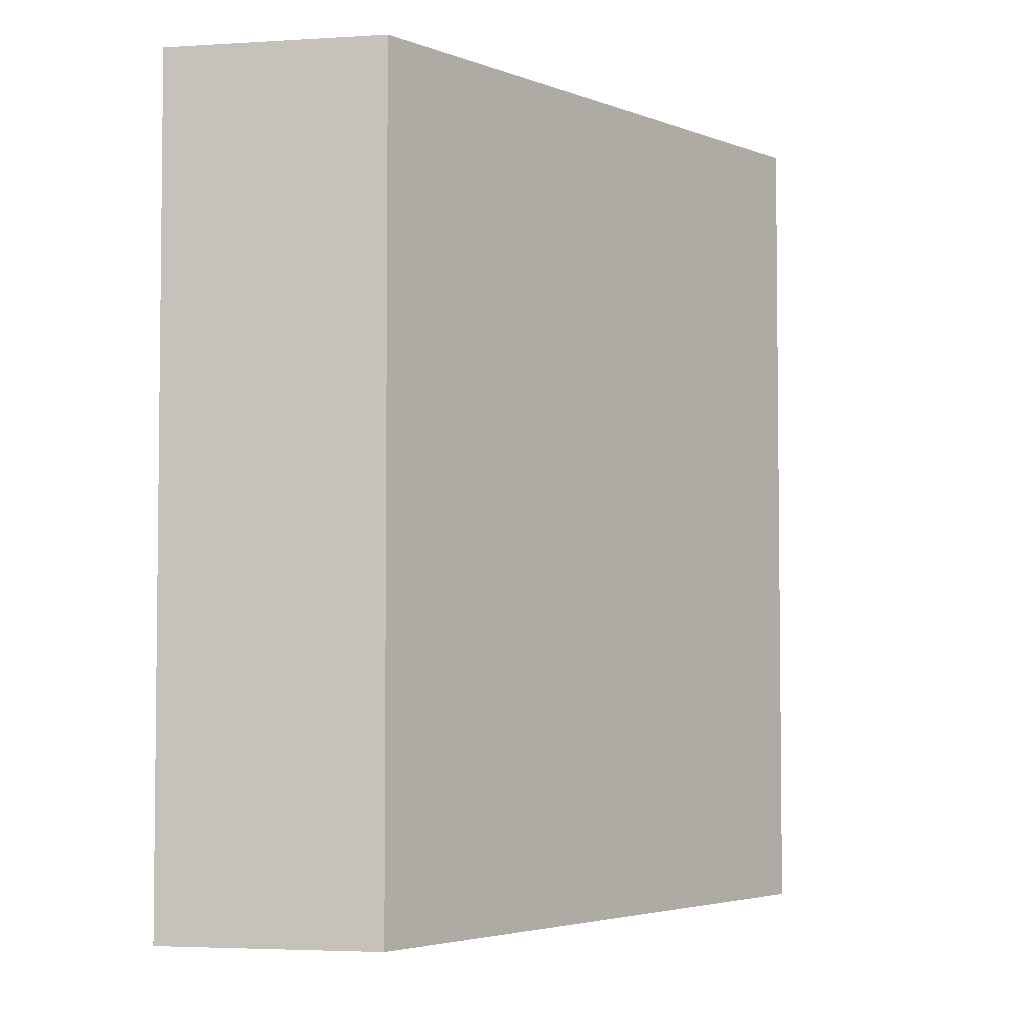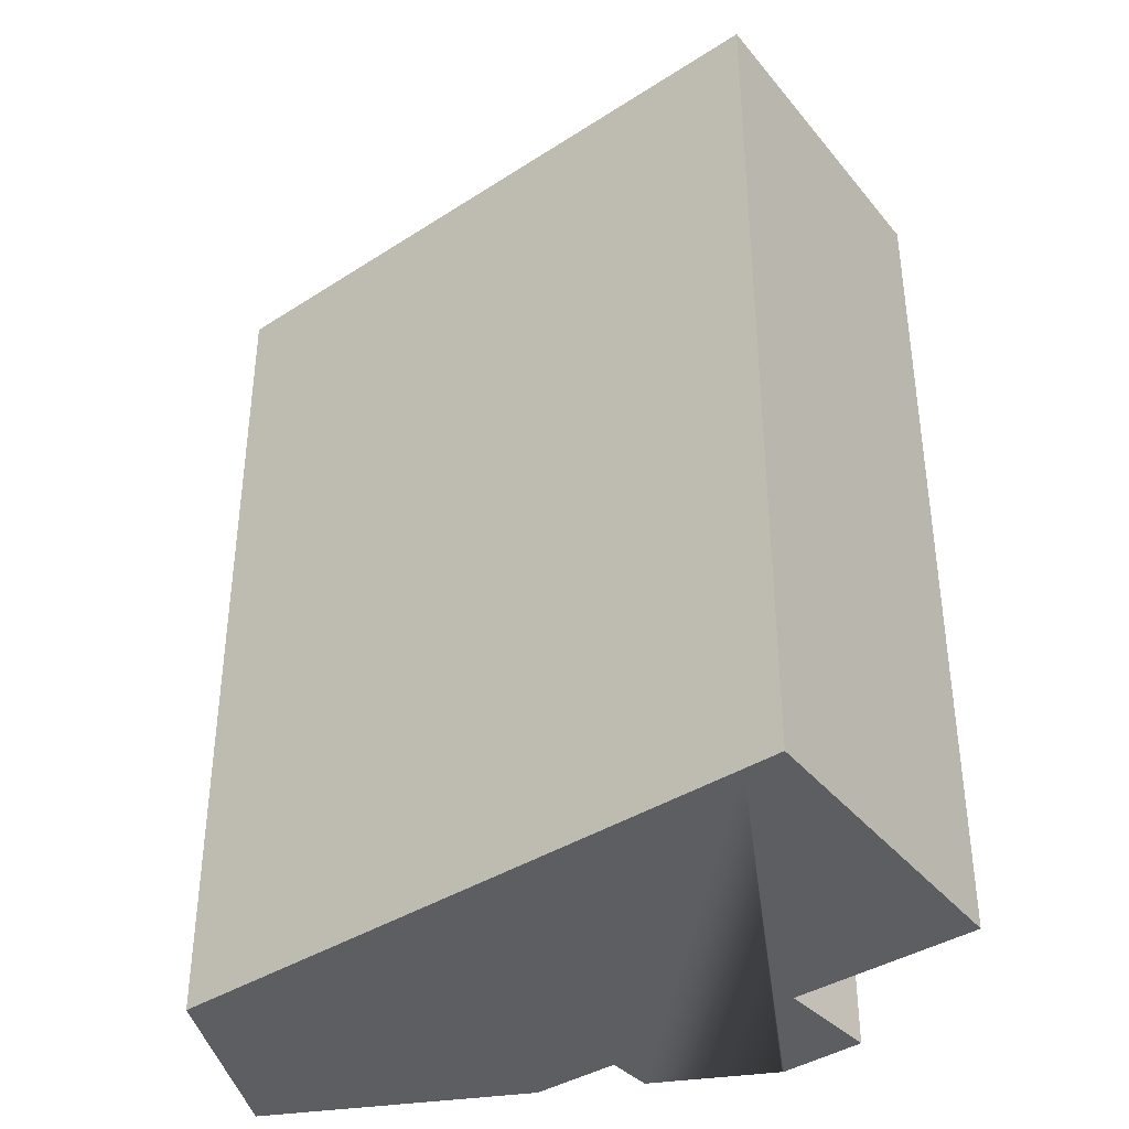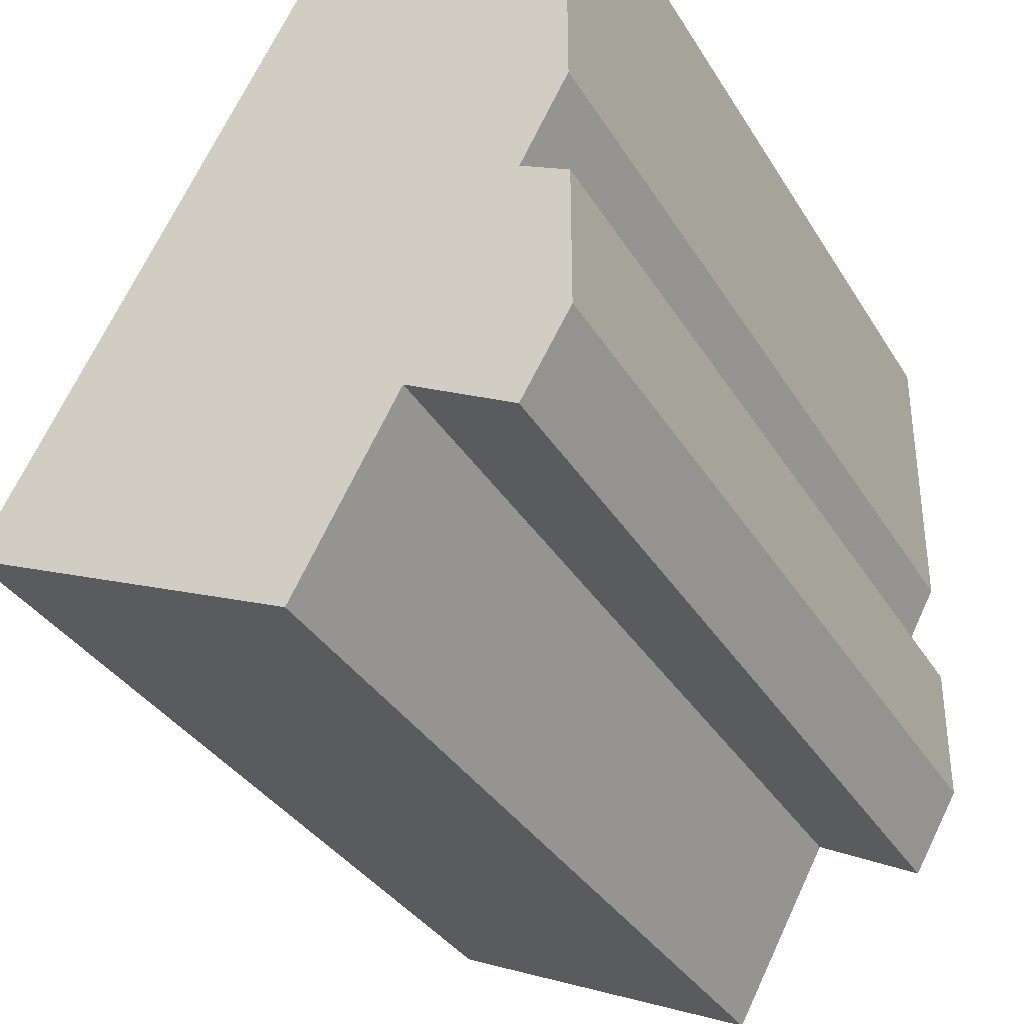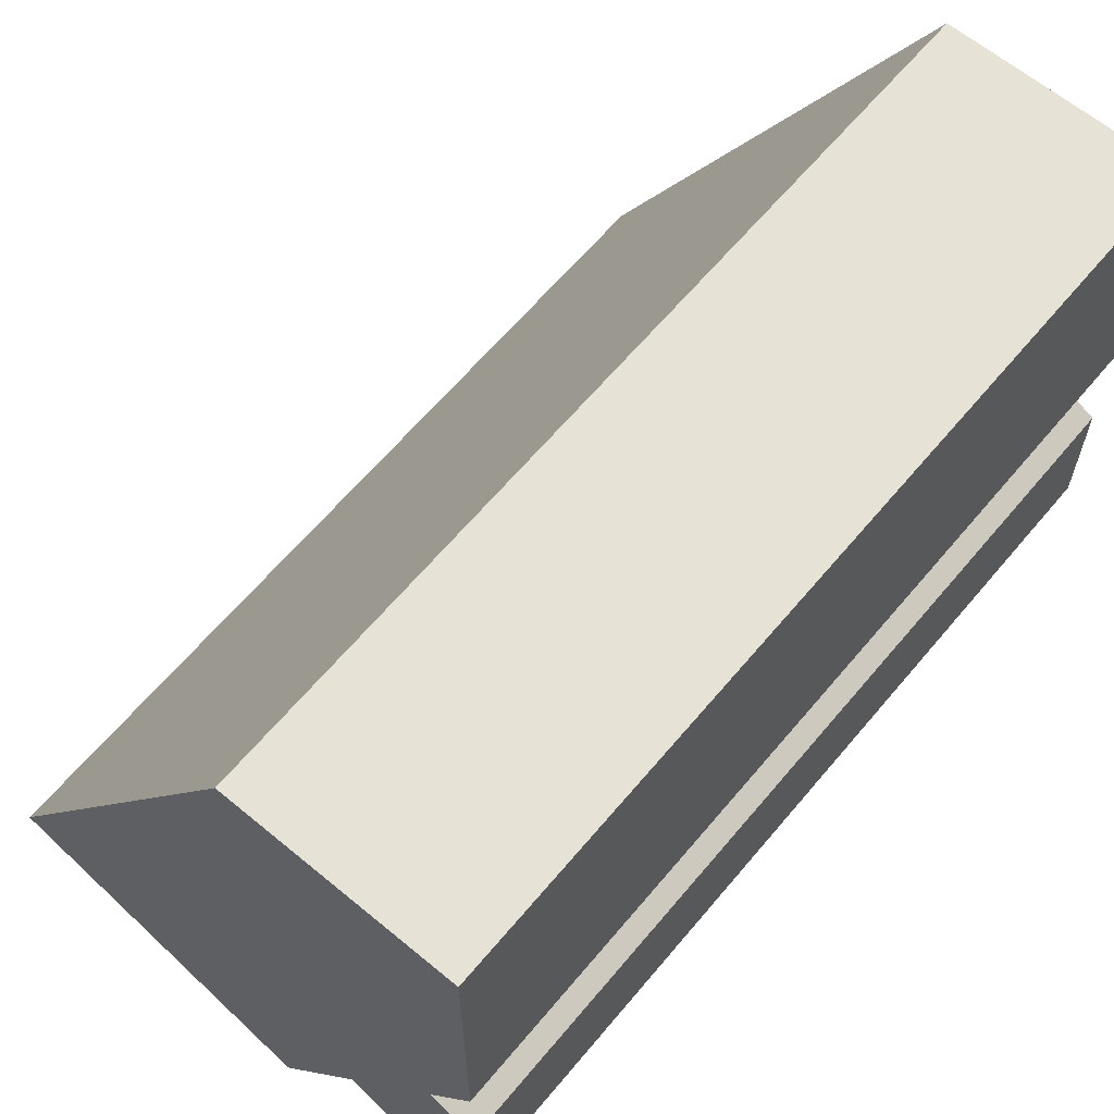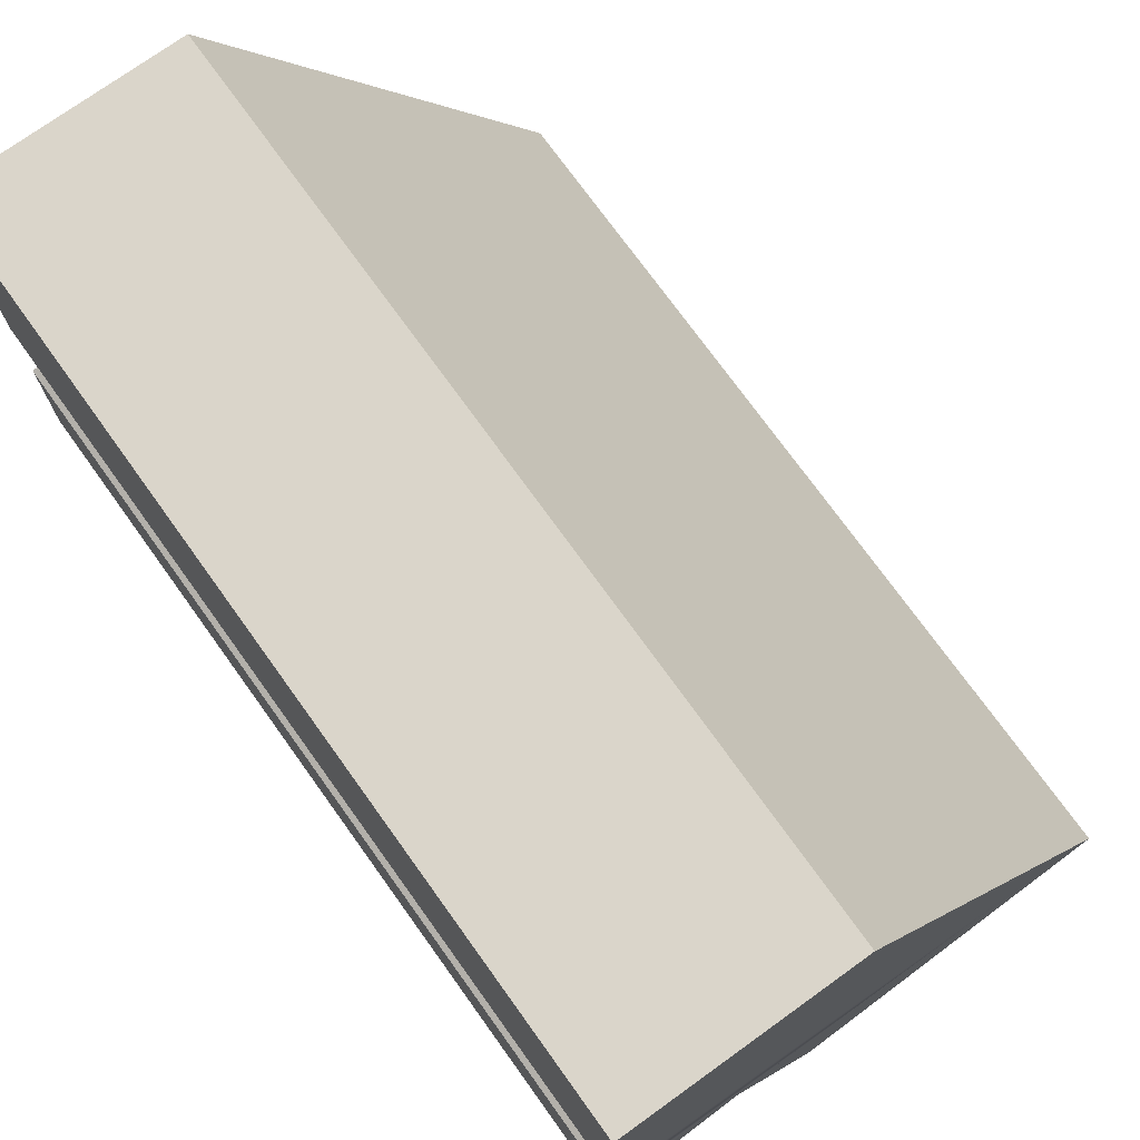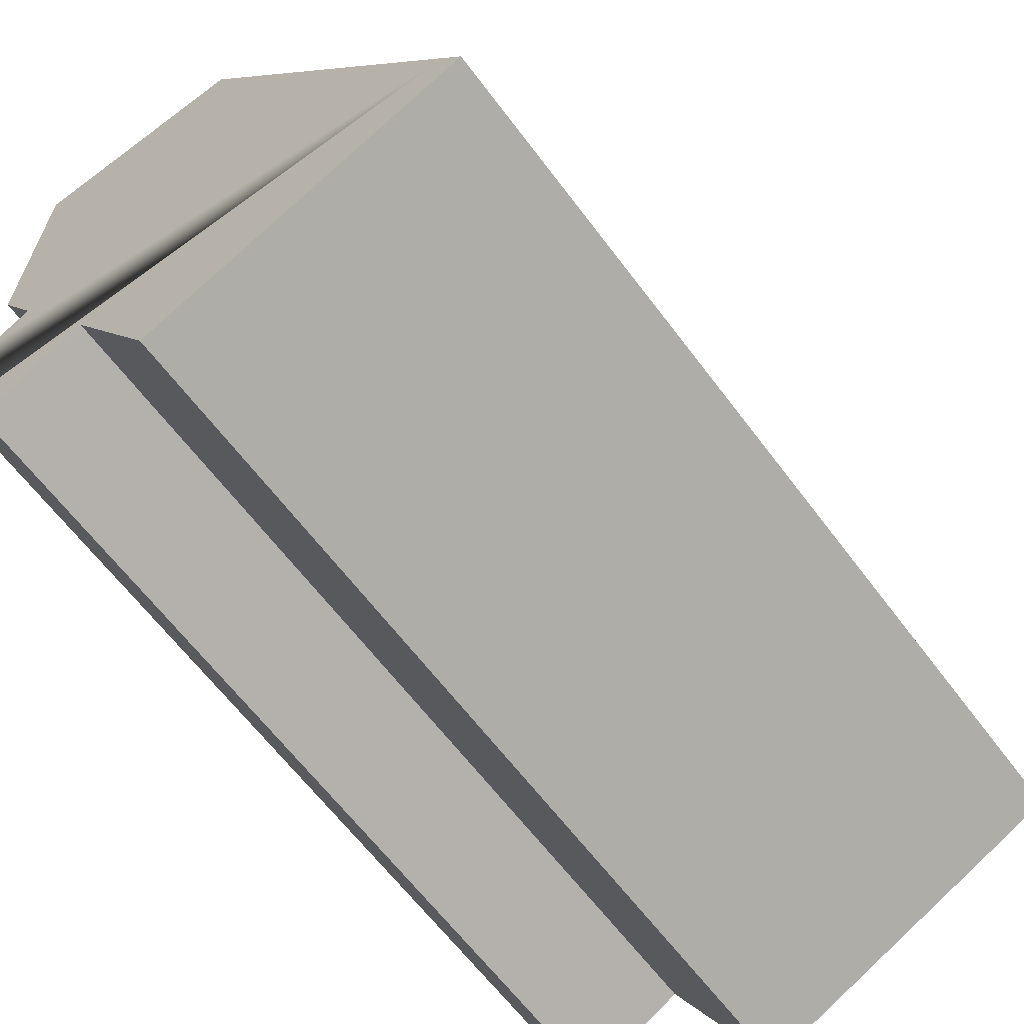
<metadata>
{"format":"obj","ext":"obj","renderer":"f3d","projection":"perspective","resolution":1024,"background":"white","views":[{"elev":-3.9,"azim":11.1,"up":"+Y"},{"elev":-38.3,"azim":100.6,"up":"+Y"},{"elev":-34.8,"azim":-152.7,"up":"+Z"},{"elev":63.4,"azim":-140.1,"up":"+Z"},{"elev":74.1,"azim":-35.7,"up":"+Z"},{"elev":-63.8,"azim":36.9,"up":"+Z"}]}
</metadata>
<code>
v  4.357 18.02 10.98
v  0 18.02 5.019
v  0 18.02 10.96
v  4.696 18.02 10.98
v  11.04 18.02 -0.606
v  0.933 18.02 3.292
v  0 18.02 0.04
v  0 18.02 1.104e-15
v  3.033 18.02 -0.539
v  0.688 18.02 -1.192
v  0.882 18.02 -1.527
v  0.949 18.02 -1.644
v  5.027 18.02 -4.188
v  5.049 18.02 -4.178
v  11.15 18.02 -1.469
v  11.16 18.02 -0.827
v  11.44 18.02 -1.34
v  0 18.02 2.813
v  11.44 8.205e-17 -1.34
v  11.16 5.064e-17 -0.827
v  4.696 -6.722e-16 10.98
v  11.04 3.711e-17 -0.606
v  11.15 8.995e-17 -1.469
v  5.027 2.564e-16 -4.188
v  5.049 2.558e-16 -4.178
v  3.033 3.3e-17 -0.539
v  0.949 1.007e-16 -1.644
v  0.882 9.35e-17 -1.527
v  0 0 0
v  0.688 7.299e-17 -1.192
v  0.933 -2.016e-16 3.292
v  0 -3.073e-16 5.019
v  0 -1.722e-16 2.813
v  0 -2.449e-18 0.04
v  0 -6.713e-16 10.96
v  4.357 -6.721e-16 10.98
g defaultobject
f 1 2 3
f 2 1 4
f 2 4 5
f 2 5 6
f 6 5 7
f 7 5 8
f 8 5 9
f 8 9 10
f 10 9 11
f 11 9 12
f 9 5 13
f 13 5 14
f 14 5 15
f 15 5 16
f 15 16 17
f 7 18 6
f 16 19 17
f 19 16 5
f 19 5 4
f 19 4 20
f 20 4 21
f 20 21 22
f 19 15 17
f 15 19 14
f 14 19 13
f 13 19 23
f 13 23 24
f 24 23 25
f 26 12 9
f 12 26 27
f 24 9 13
f 9 24 26
f 27 11 12
f 11 27 10
f 10 27 8
f 8 27 28
f 8 28 29
f 29 28 30
f 31 2 6
f 2 31 32
f 29 7 8
f 7 29 18
f 18 29 33
f 33 29 34
f 32 3 2
f 3 32 35
f 33 6 18
f 6 33 31
f 35 1 3
f 1 35 4
f 4 35 21
f 21 35 36
f 30 26 29
f 26 30 28
f 26 28 27
f 32 36 35
f 36 32 21
f 21 32 22
f 22 32 31
f 22 31 33
f 22 33 34
f 22 34 29
f 22 29 26
f 22 26 24
f 22 24 20
f 20 24 25
f 20 25 19
f 19 25 23

</code>
